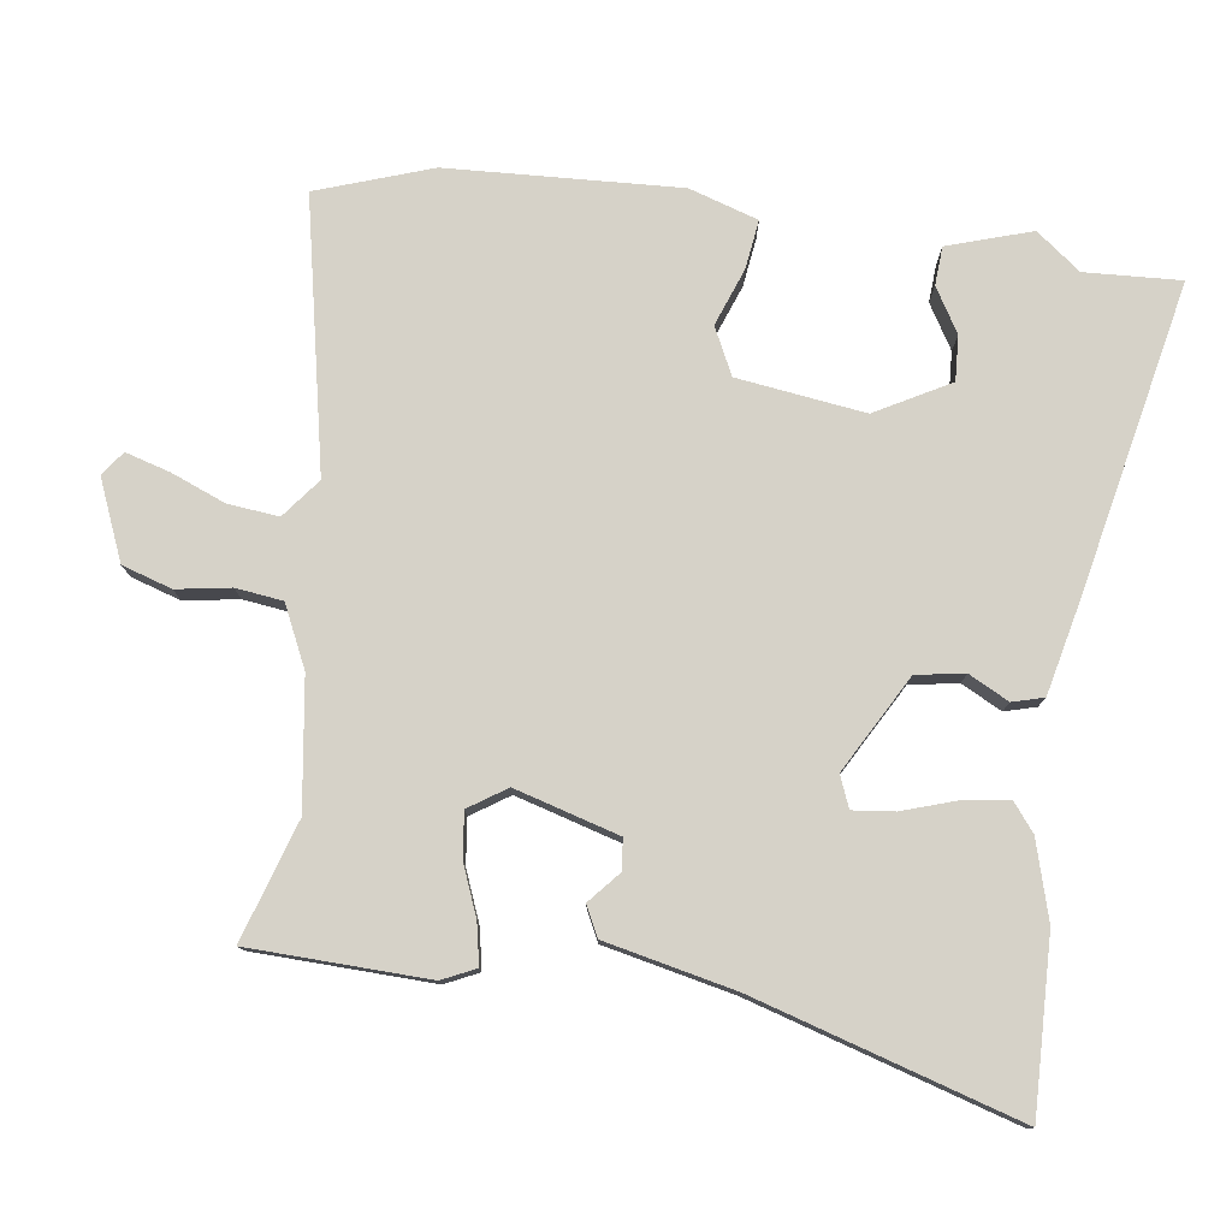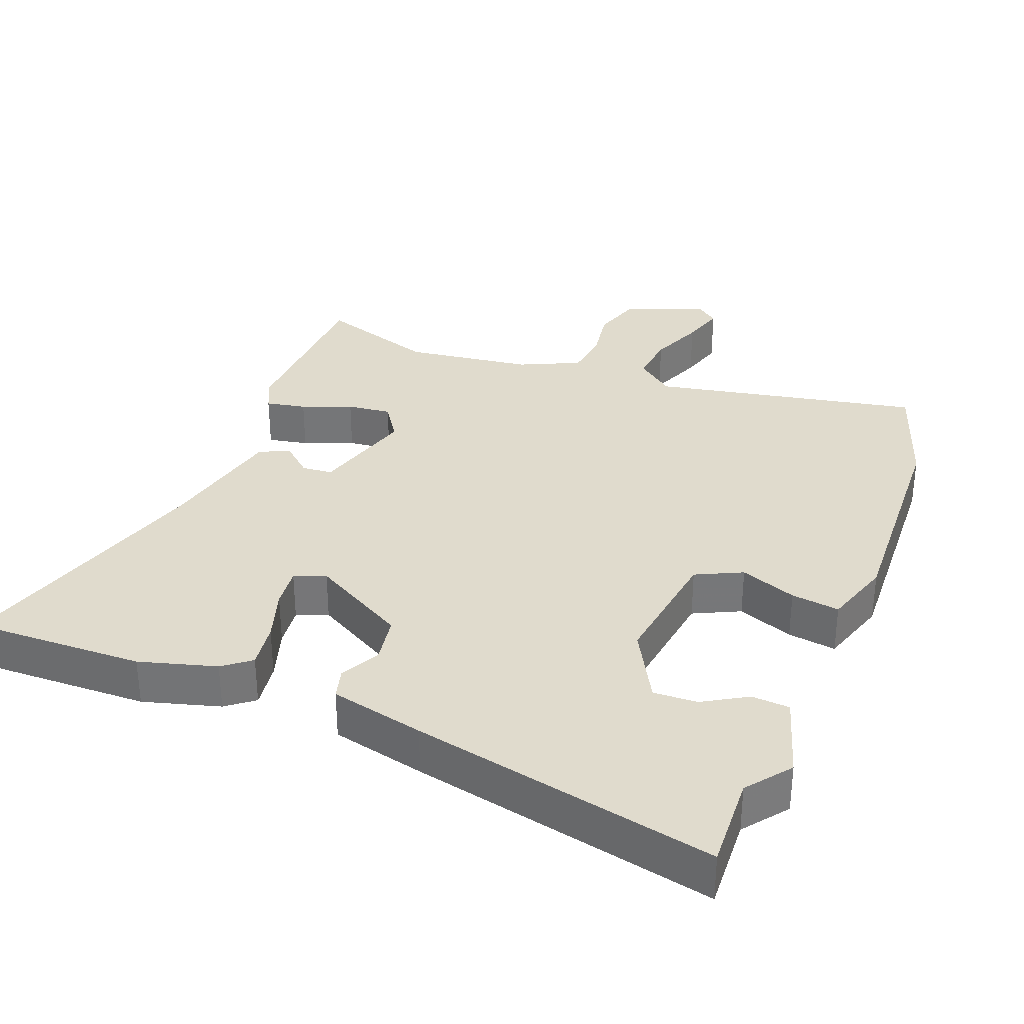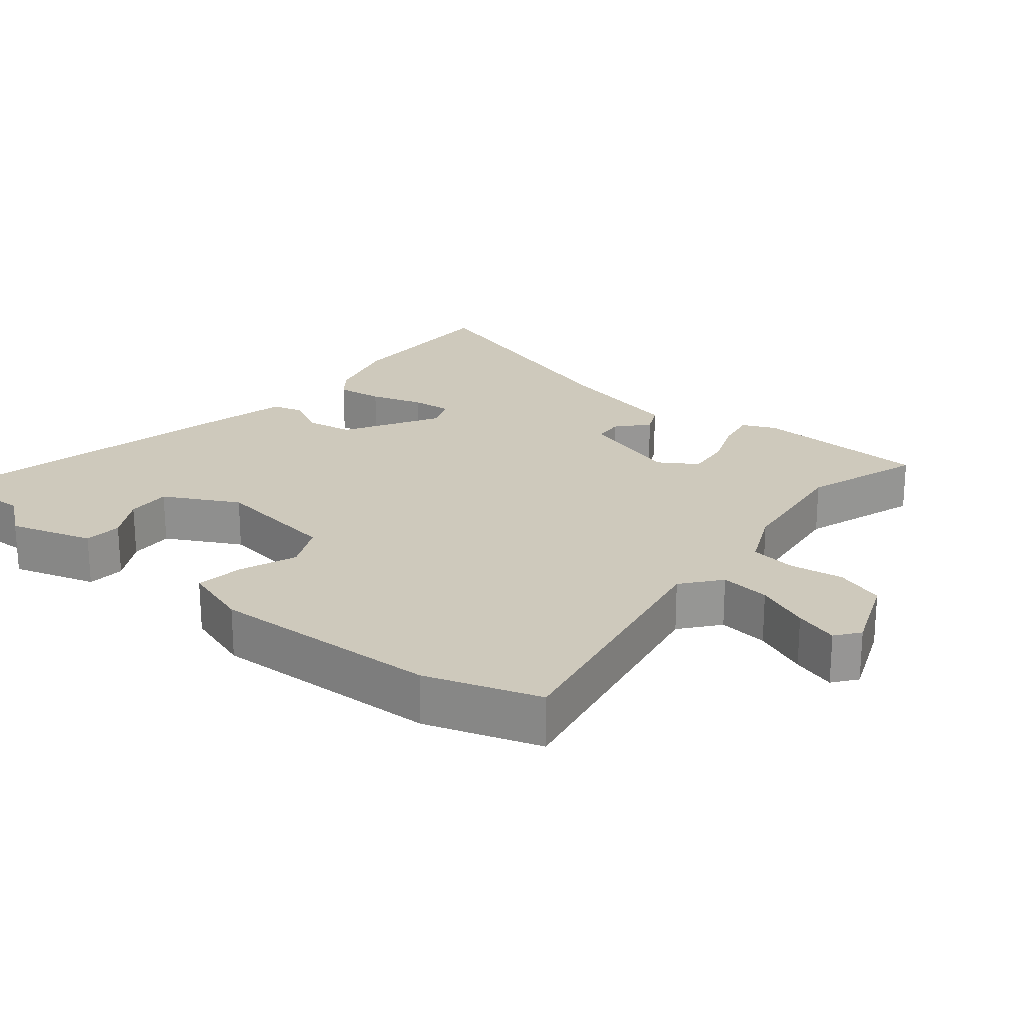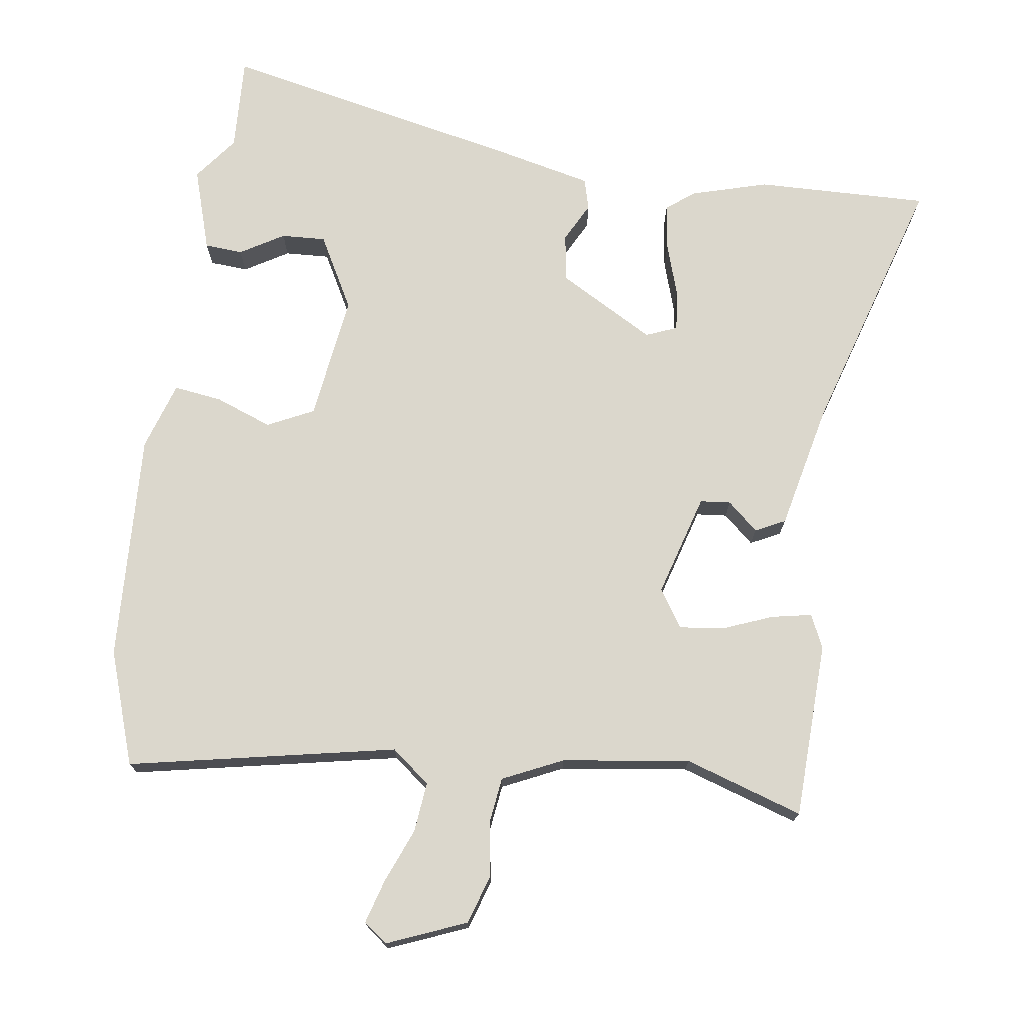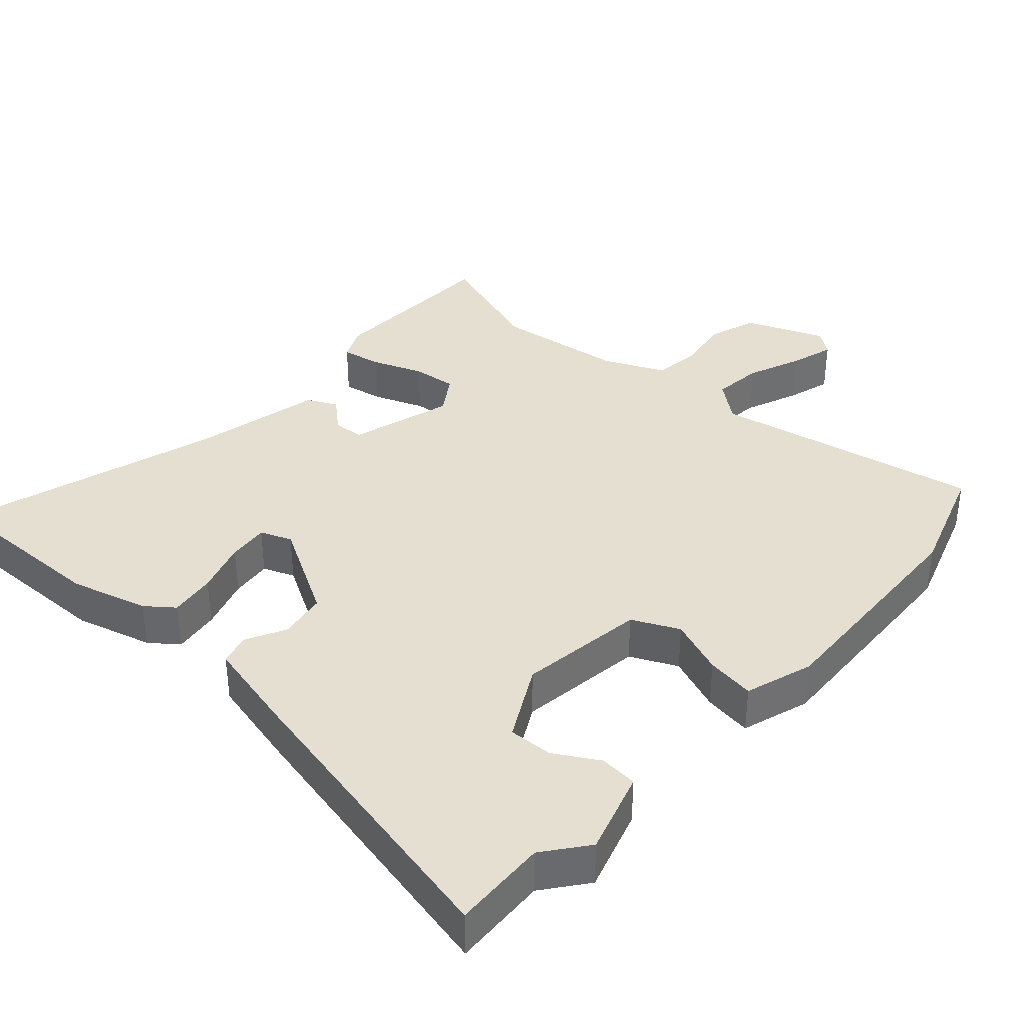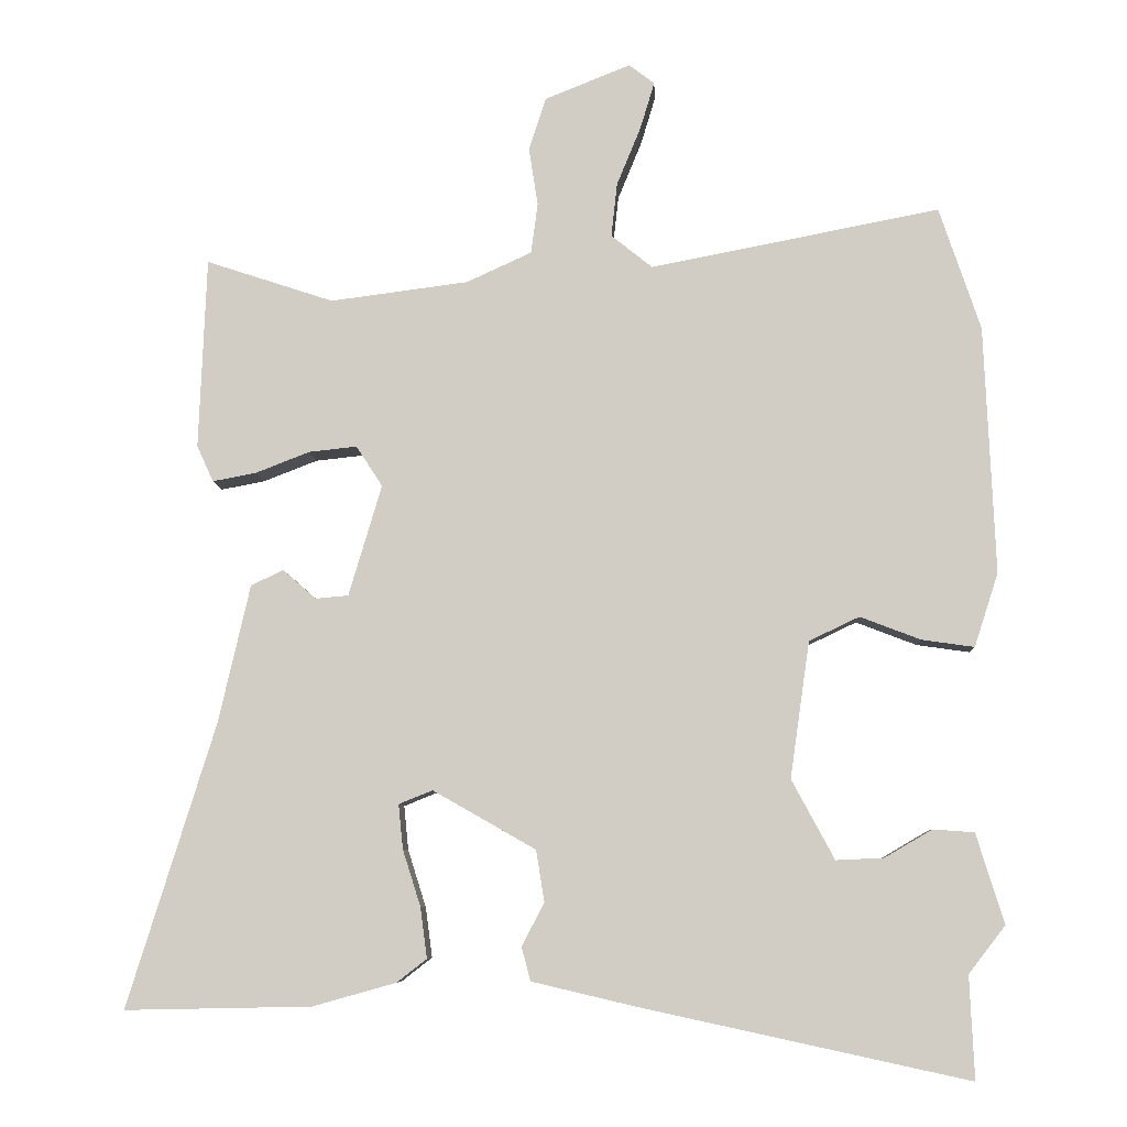
<metadata>
{"format":"obj","ext":"obj","renderer":"f3d","projection":"perspective","resolution":1024,"background":"white","views":[{"elev":78.2,"azim":97.4,"up":"+Y"},{"elev":33.2,"azim":-158.9,"up":"+Y"},{"elev":22.5,"azim":-50.5,"up":"+Y"},{"elev":73.3,"azim":7.8,"up":"+Y"},{"elev":37.4,"azim":-138.1,"up":"+Y"},{"elev":-7.5,"azim":-177.4,"up":"+Z"}]}
</metadata>
<code>
v -0.533 0.07 0.401
v -0.478 0.07 0.565
v -0.092 0.07 0.49
v -0.037 0.07 0.534
v -0.045 0.07 0.606
v -0.077 0.07 0.684
v -0.096 0.07 0.747
v -0.062 0.07 0.773
v 0.052 0.07 0.727
v 0.075 0.07 0.656
v 0.063 0.07 0.579
v 0.072 0.07 0.512
v 0.159 0.07 0.472
v 0.343 0.07 0.448
v 0.513 0.07 0.504
v 0.523 0.07 0.249
v 0.501 0.07 0.201
v 0.443 0.07 0.212
v 0.371 0.07 0.24
v 0.307 0.07 0.247
v 0.272 0.07 0.193
v 0.316 0.07 0.045
v 0.36 0.07 0.041
v 0.404 0.07 0.08
v 0.447 0.07 0.059
v 0.489 0.07 -0.125
v 0.606 0.07 -0.502
v 0.358 0.07 -0.497
v 0.247 0.07 -0.466
v 0.207 0.07 -0.435
v 0.216 0.07 -0.368
v 0.24 0.07 -0.292
v 0.246 0.07 -0.233
v 0.201 0.07 -0.215
v 0.064 0.07 -0.293
v 0.053 0.07 -0.362
v 0.083 0.07 -0.419
v 0.071 0.07 -0.464
v -0.065 0.07 -0.496
v -0.504 0.07 -0.591
v -0.498 0.07 -0.454
v -0.547 0.07 -0.391
v -0.51 0.07 -0.271
v -0.455 0.07 -0.267
v -0.392 0.07 -0.304
v -0.328 0.07 -0.307
v -0.271 0.07 -0.201
v -0.297 0.07 -0.019
v -0.364 0.07 0.013
v -0.445 0.07 -0.018
v -0.515 0.07 -0.028
v -0.547 0.07 0.07
v -0.533 0 0.401
v -0.478 0 0.565
v -0.092 0 0.49
v -0.037 0 0.534
v -0.045 0 0.606
v -0.077 0 0.684
v -0.096 0 0.747
v -0.062 0 0.773
v 0.052 0 0.727
v 0.075 0 0.656
v 0.063 0 0.579
v 0.072 0 0.512
v 0.159 0 0.472
v 0.343 0 0.448
v 0.513 0 0.504
v 0.523 0 0.249
v 0.501 0 0.201
v 0.443 0 0.212
v 0.371 0 0.24
v 0.307 0 0.247
v 0.272 0 0.193
v 0.316 0 0.045
v 0.36 0 0.041
v 0.404 0 0.08
v 0.447 0 0.059
v 0.489 0 -0.125
v 0.606 0 -0.502
v 0.358 0 -0.497
v 0.247 0 -0.466
v 0.207 0 -0.435
v 0.216 0 -0.368
v 0.24 0 -0.292
v 0.246 0 -0.233
v 0.201 0 -0.215
v 0.064 0 -0.293
v 0.053 0 -0.362
v 0.083 0 -0.419
v 0.071 0 -0.464
v -0.065 0 -0.496
v -0.504 0 -0.591
v -0.498 0 -0.454
v -0.547 0 -0.391
v -0.51 0 -0.271
v -0.455 0 -0.267
v -0.392 0 -0.304
v -0.328 0 -0.307
v -0.271 0 -0.201
v -0.297 0 -0.019
v -0.364 0 0.013
v -0.445 0 -0.018
v -0.515 0 -0.028
v -0.547 0 0.07
f 49 50 51 52
f 49 52 1 2
f 48 49 2 3
f 47 48 3 4
f 42 43 44 45
f 41 42 45 46
f 40 41 46
f 39 40 46
f 36 37 38 39
f 35 36 39 46
f 34 35 46 47
f 29 30 31 32
f 29 32 33
f 26 27 28 29
f 26 29 33
f 23 24 25 26
f 22 23 26 33
f 21 22 33 34
f 16 17 18 19
f 14 15 16 19
f 13 14 19 20
f 12 13 20 21
f 8 9 10 11
f 8 11 12
f 5 6 7 8
f 4 5 8 12
f 21 34 47
f 4 12 21 47
f 104 103 102 101
f 54 53 104 101
f 55 54 101 100
f 56 55 100 99
f 97 96 95 94
f 98 97 94 93
f 98 93 92
f 98 92 91
f 91 90 89 88
f 98 91 88 87
f 99 98 87 86
f 84 83 82 81
f 85 84 81
f 81 80 79 78
f 85 81 78
f 78 77 76 75
f 85 78 75 74
f 86 85 74 73
f 71 70 69 68
f 71 68 67 66
f 72 71 66 65
f 73 72 65 64
f 63 62 61 60
f 64 63 60
f 60 59 58 57
f 64 60 57 56
f 99 86 73
f 99 73 64 56
f 1 53 54 2
f 2 54 55 3
f 3 55 56 4
f 4 56 57 5
f 5 57 58 6
f 6 58 59 7
f 7 59 60 8
f 8 60 61 9
f 9 61 62 10
f 10 62 63 11
f 11 63 64 12
f 12 64 65 13
f 13 65 66 14
f 14 66 67 15
f 15 67 68 16
f 16 68 69 17
f 17 69 70 18
f 18 70 71 19
f 19 71 72 20
f 20 72 73 21
f 21 73 74 22
f 22 74 75 23
f 23 75 76 24
f 24 76 77 25
f 25 77 78 26
f 26 78 79 27
f 27 79 80 28
f 28 80 81 29
f 29 81 82 30
f 30 82 83 31
f 31 83 84 32
f 32 84 85 33
f 33 85 86 34
f 34 86 87 35
f 35 87 88 36
f 36 88 89 37
f 37 89 90 38
f 38 90 91 39
f 39 91 92 40
f 40 92 93 41
f 41 93 94 42
f 42 94 95 43
f 43 95 96 44
f 44 96 97 45
f 45 97 98 46
f 46 98 99 47
f 47 99 100 48
f 48 100 101 49
f 49 101 102 50
f 50 102 103 51
f 51 103 104 52
f 52 104 53 1

</code>
